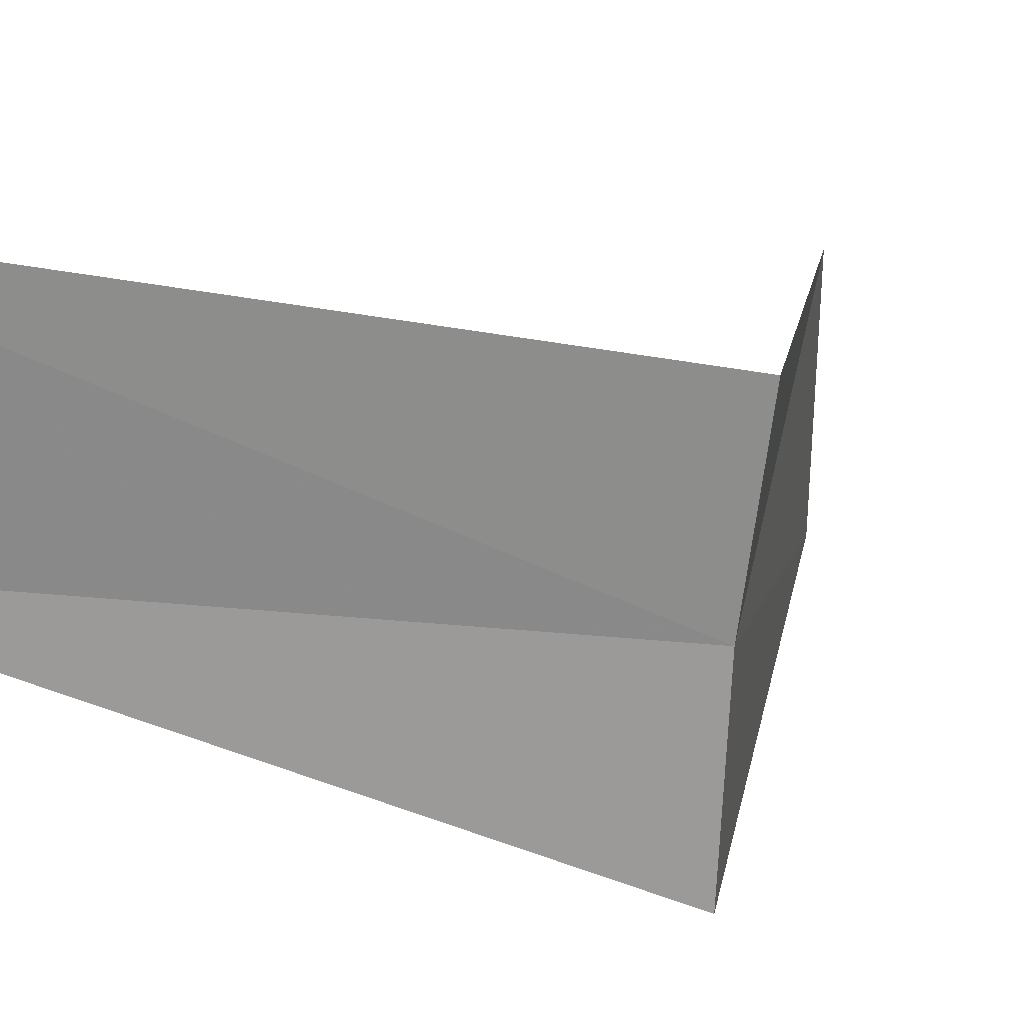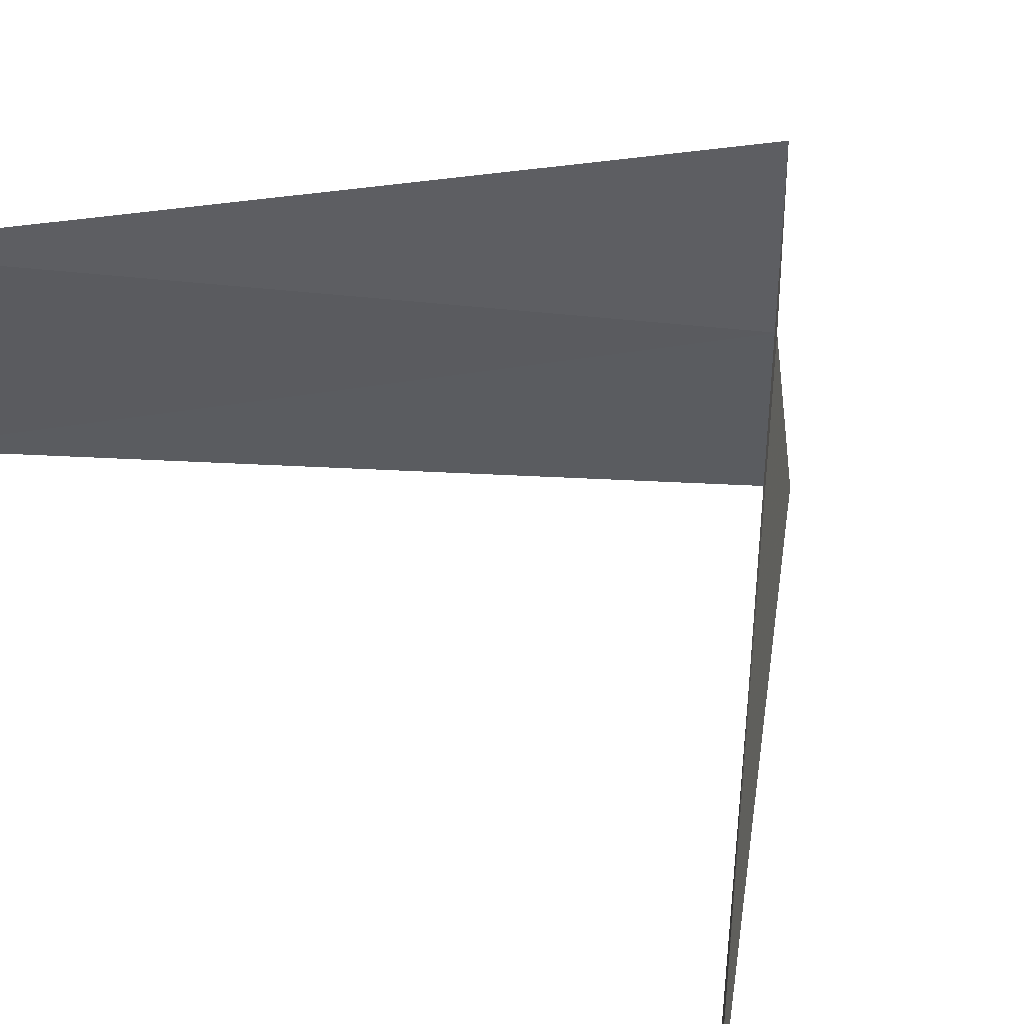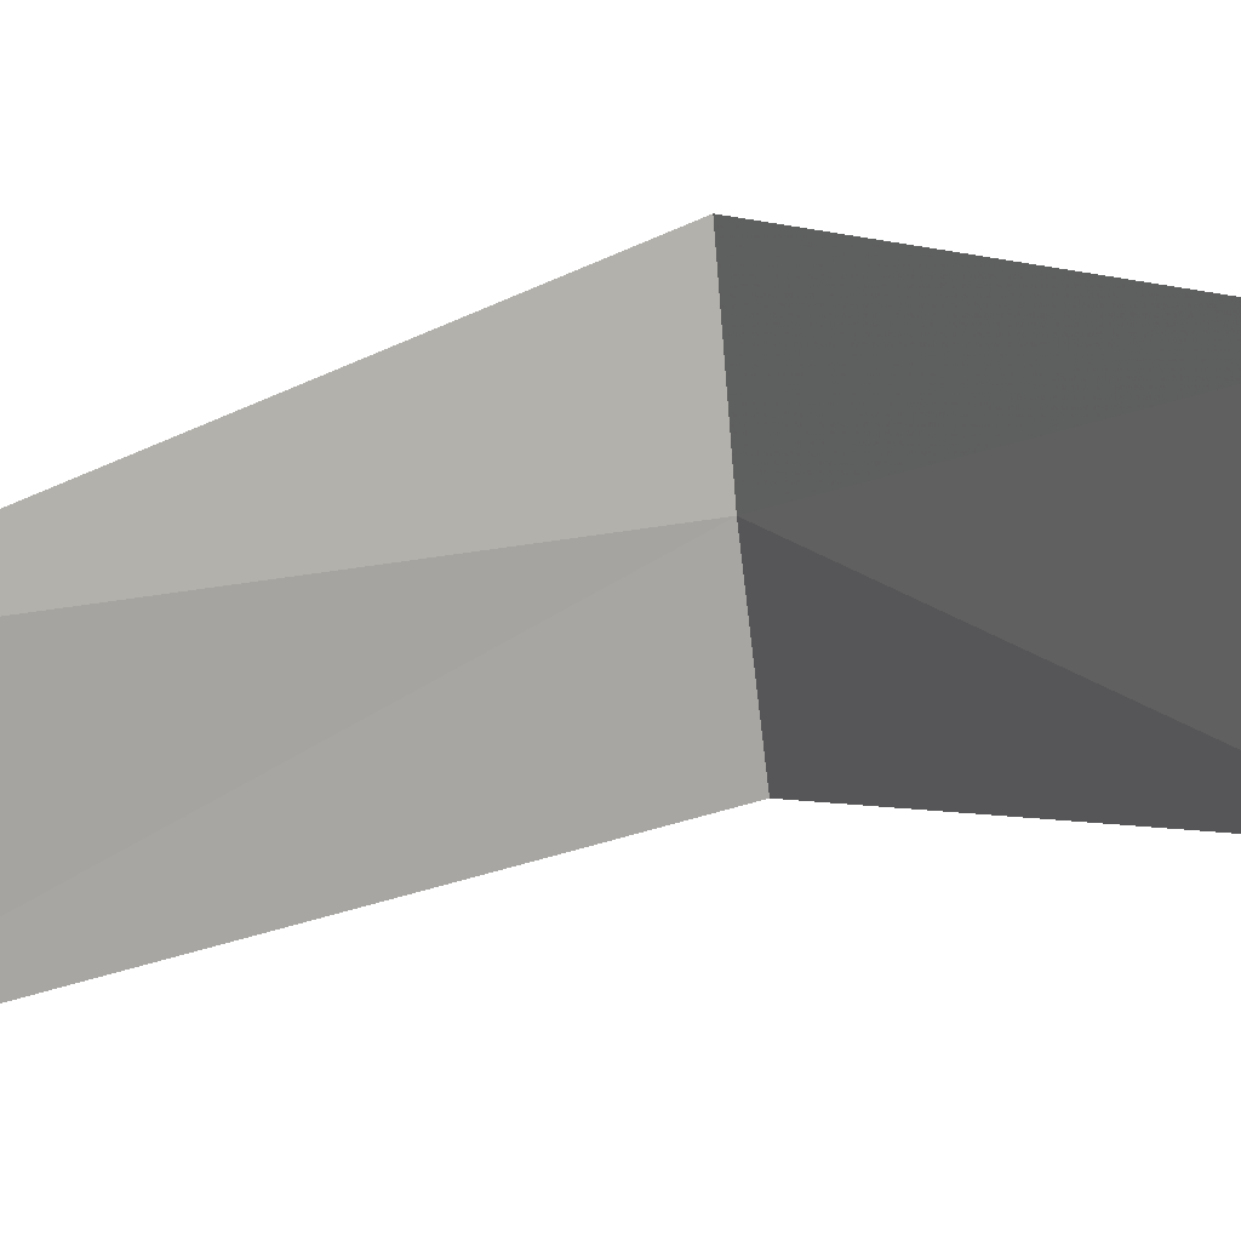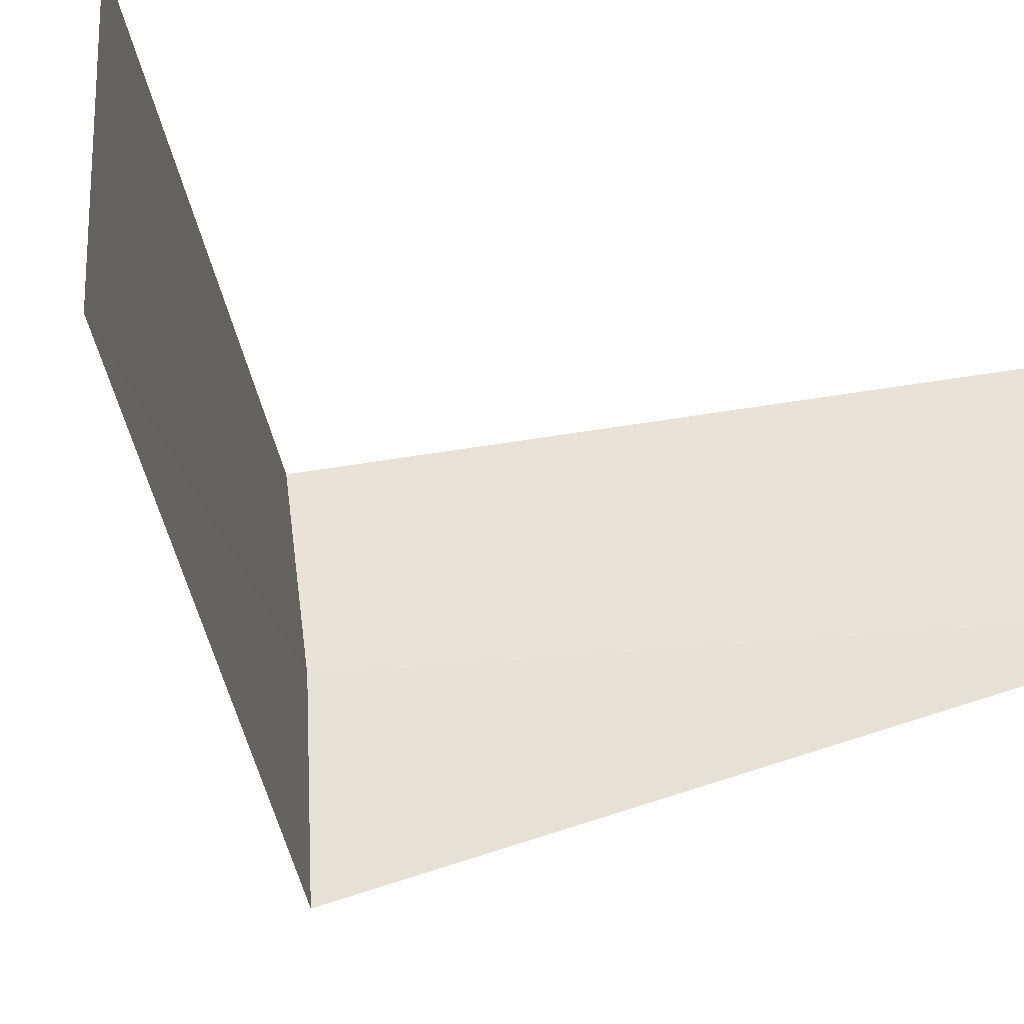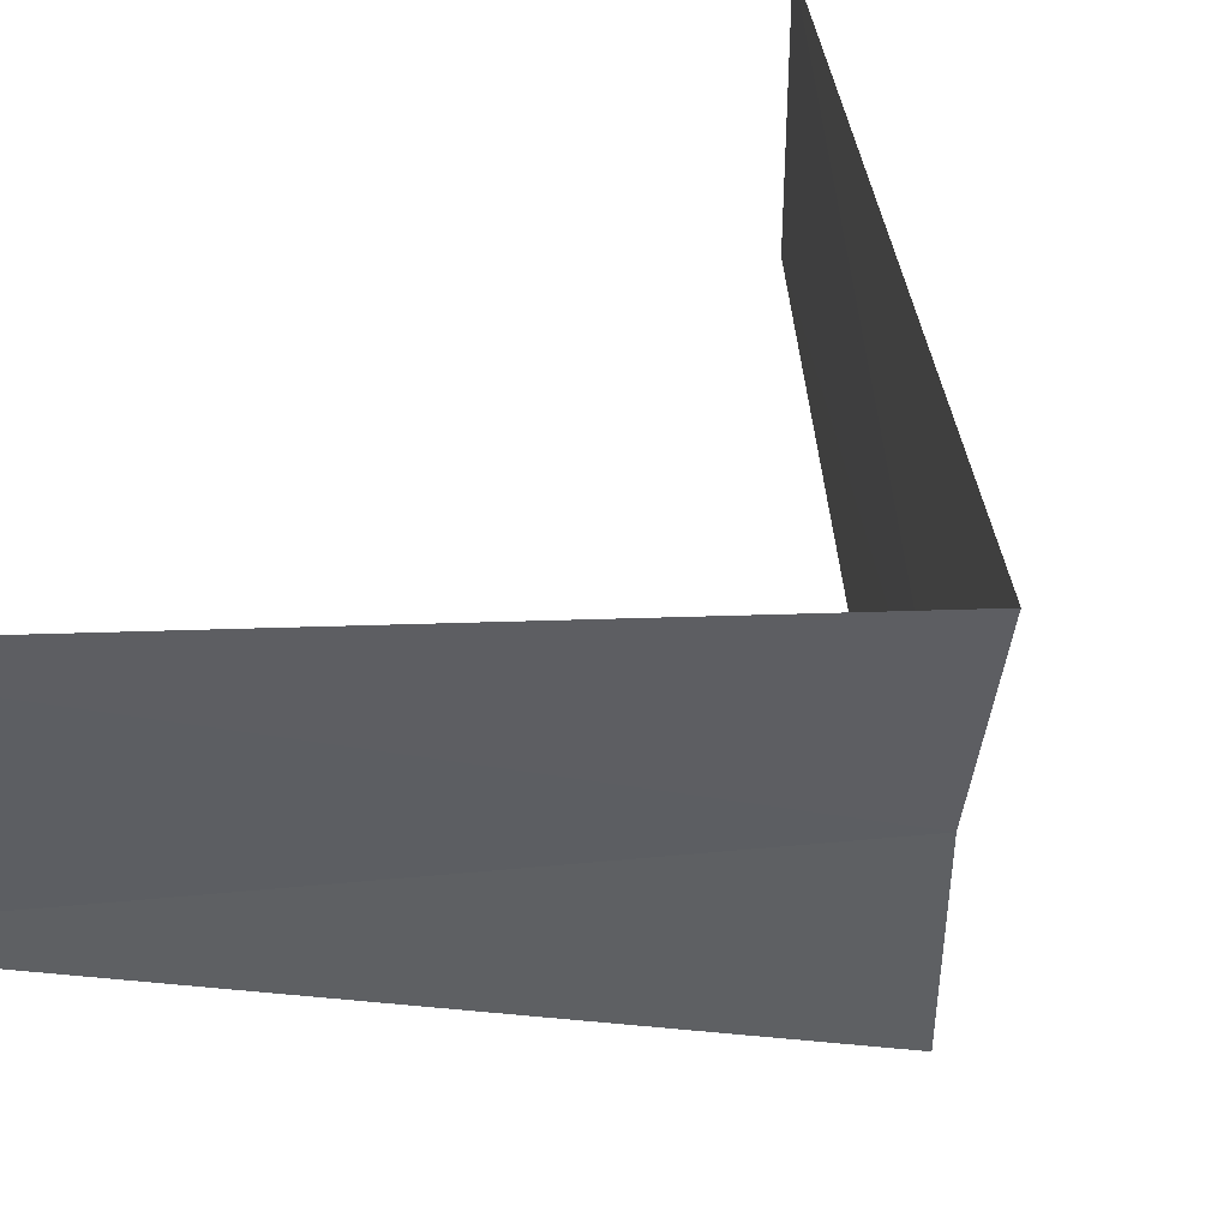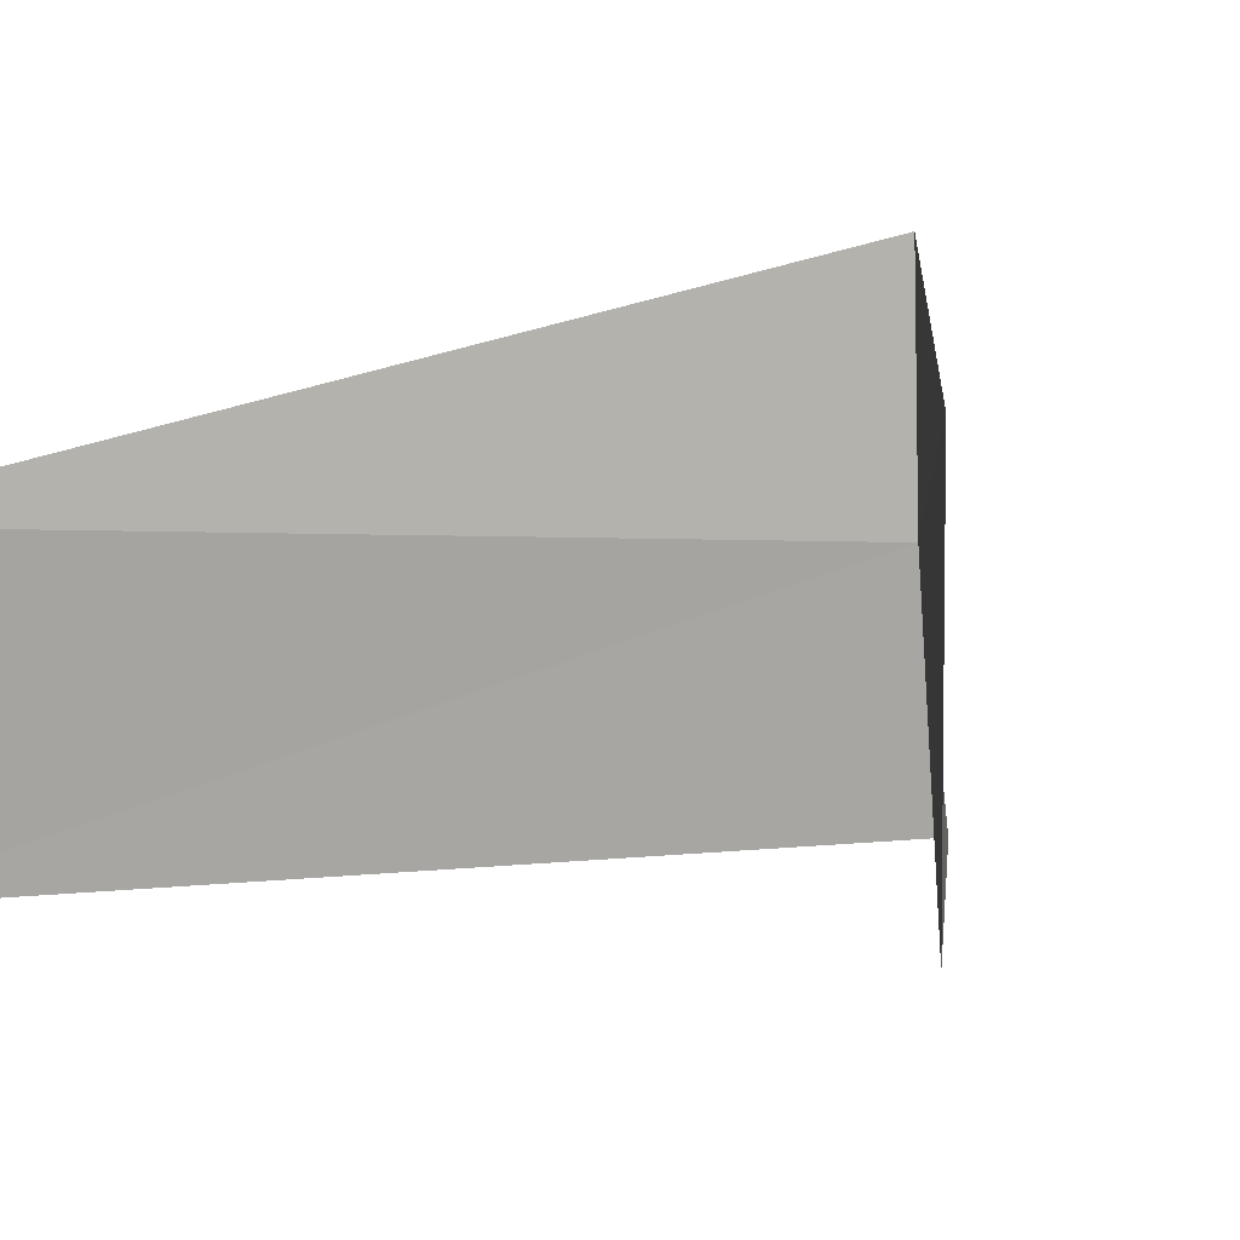
<metadata>
{"format":"obj","ext":"obj","renderer":"f3d","projection":"perspective","resolution":1024,"background":"white","views":[{"elev":25.7,"azim":-125.7,"up":"+Y"},{"elev":56.9,"azim":141.1,"up":"+Y"},{"elev":16.3,"azim":107.3,"up":"+Y"},{"elev":-38.6,"azim":51.9,"up":"+Y"},{"elev":51.3,"azim":-140.8,"up":"+Y"},{"elev":16.8,"azim":138.1,"up":"+Y"}]}
</metadata>
<code>
v 3 0 17
v 2.976 -0.376 16.96
v 4 0 16
v 3.968 0.5013 16.04
v 3.968 -0.5013 17.96
v 2.976 0.376 17.04
v 4 0 18
f 1 2 3
f 1 3 4
f 1 5 2
f 1 4 6
f 1 7 5
f 1 6 7

</code>
